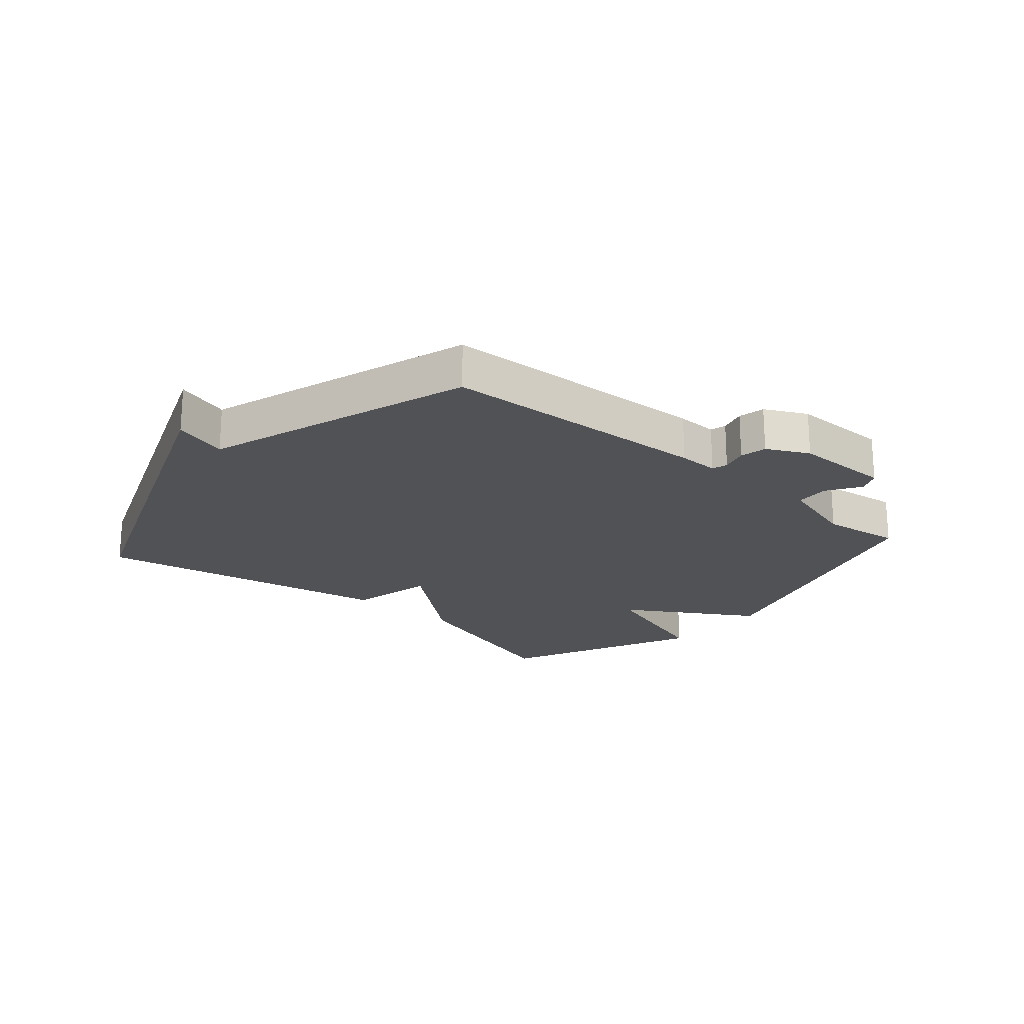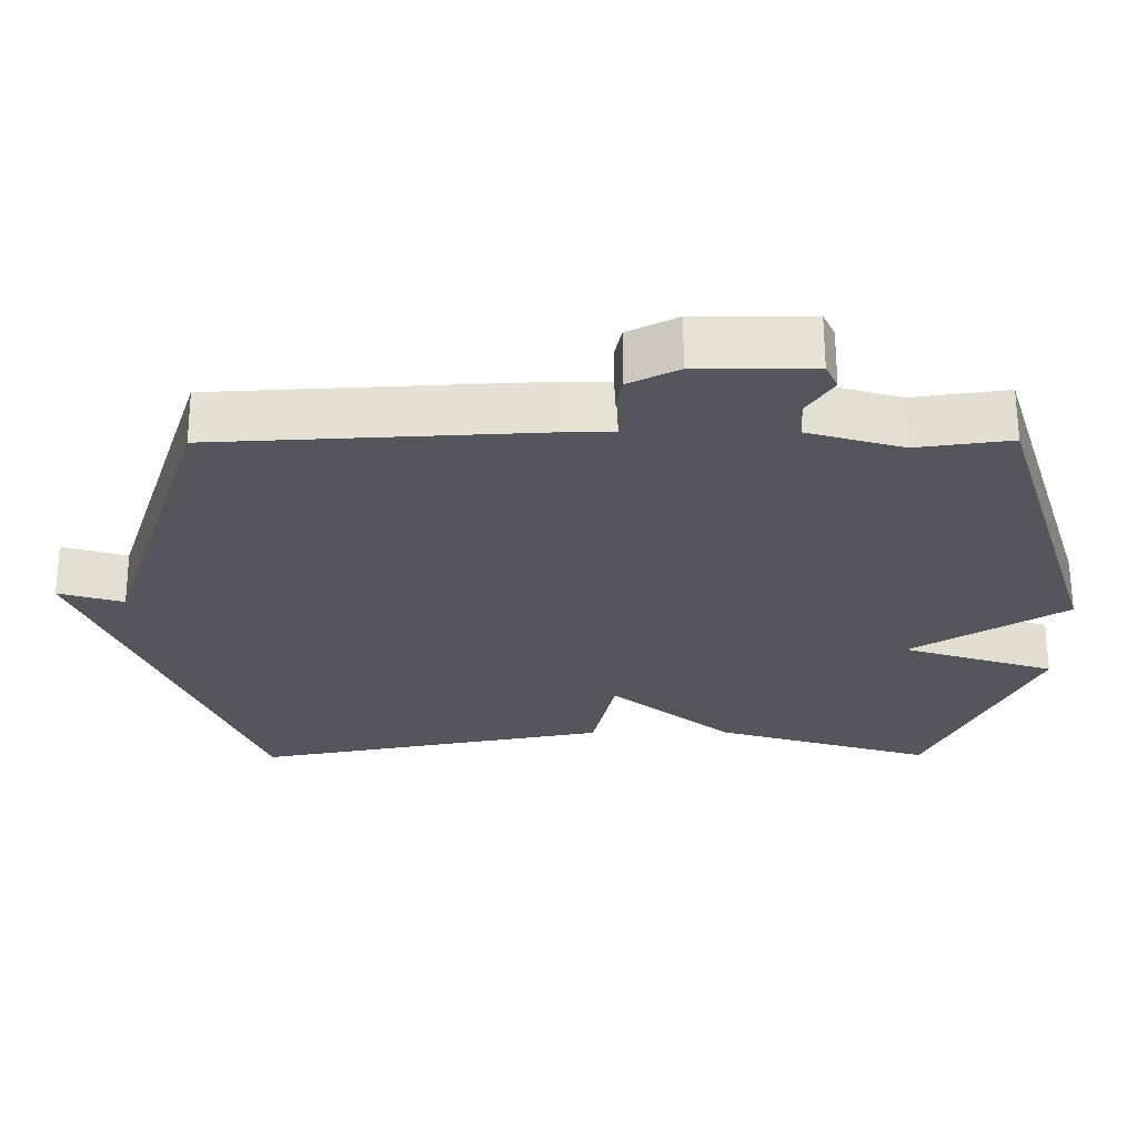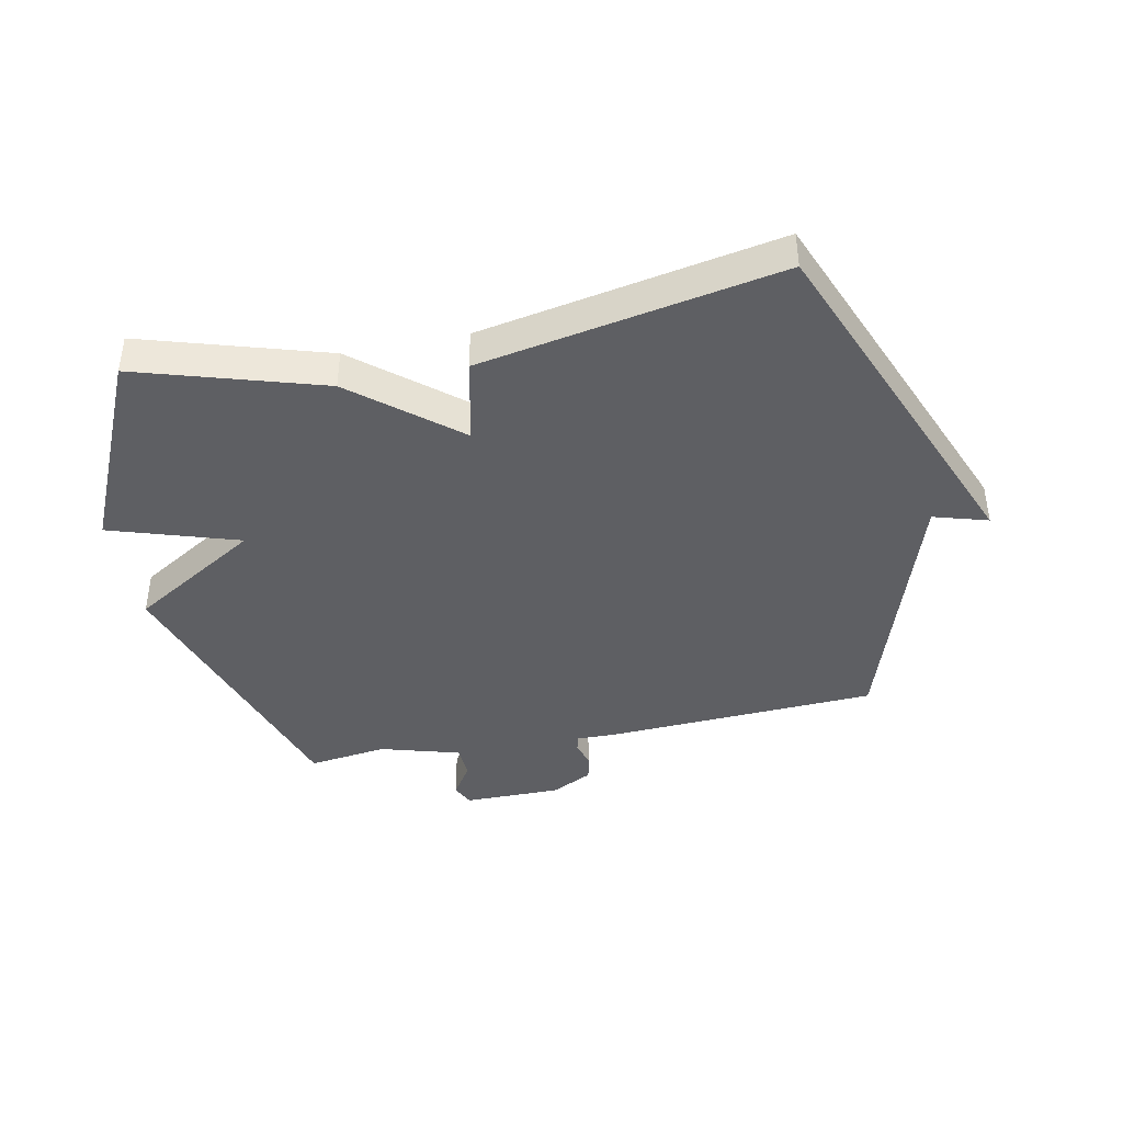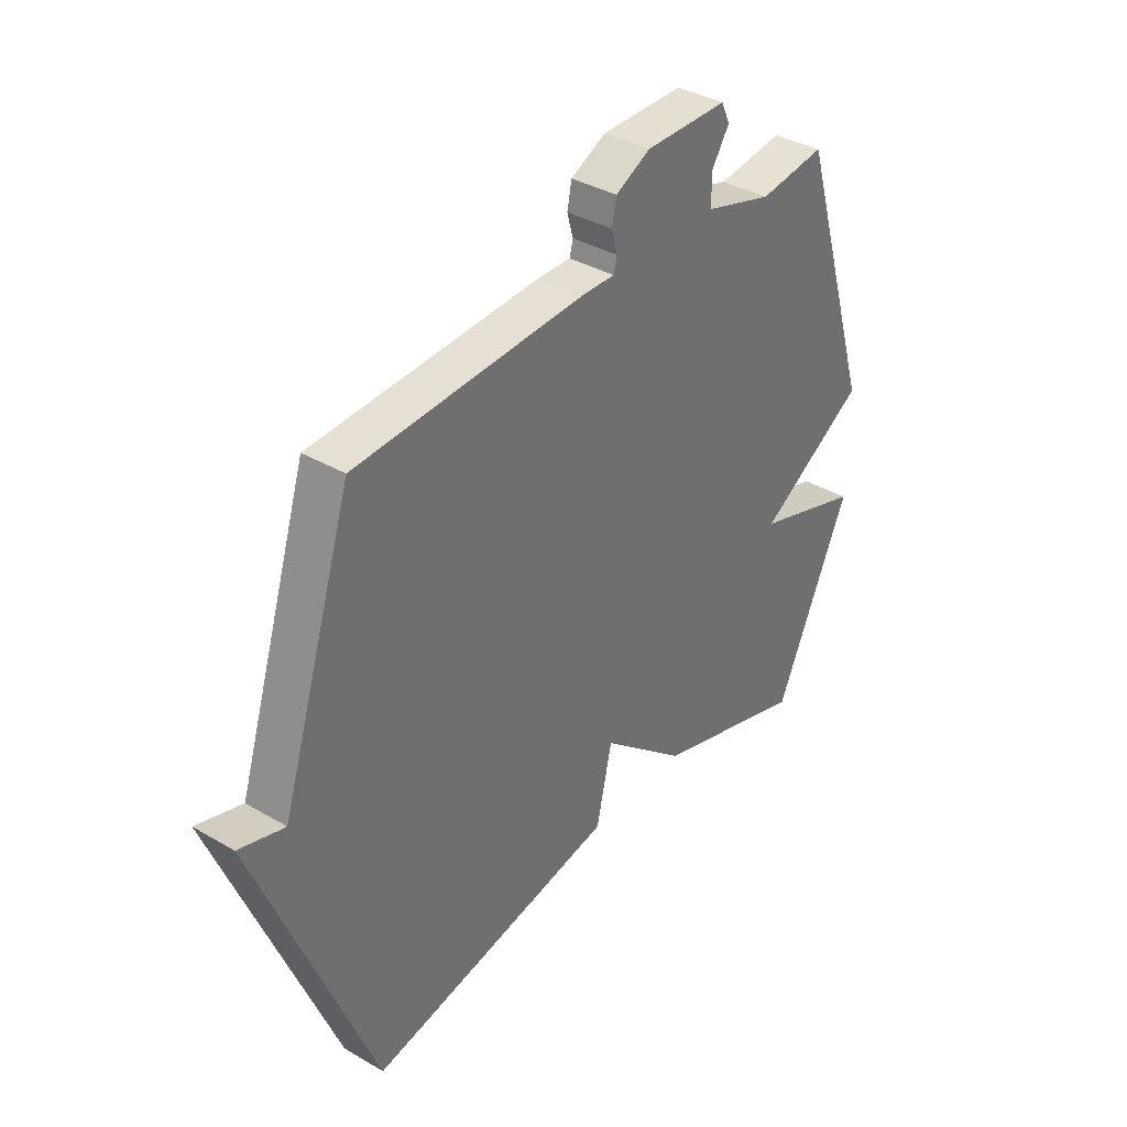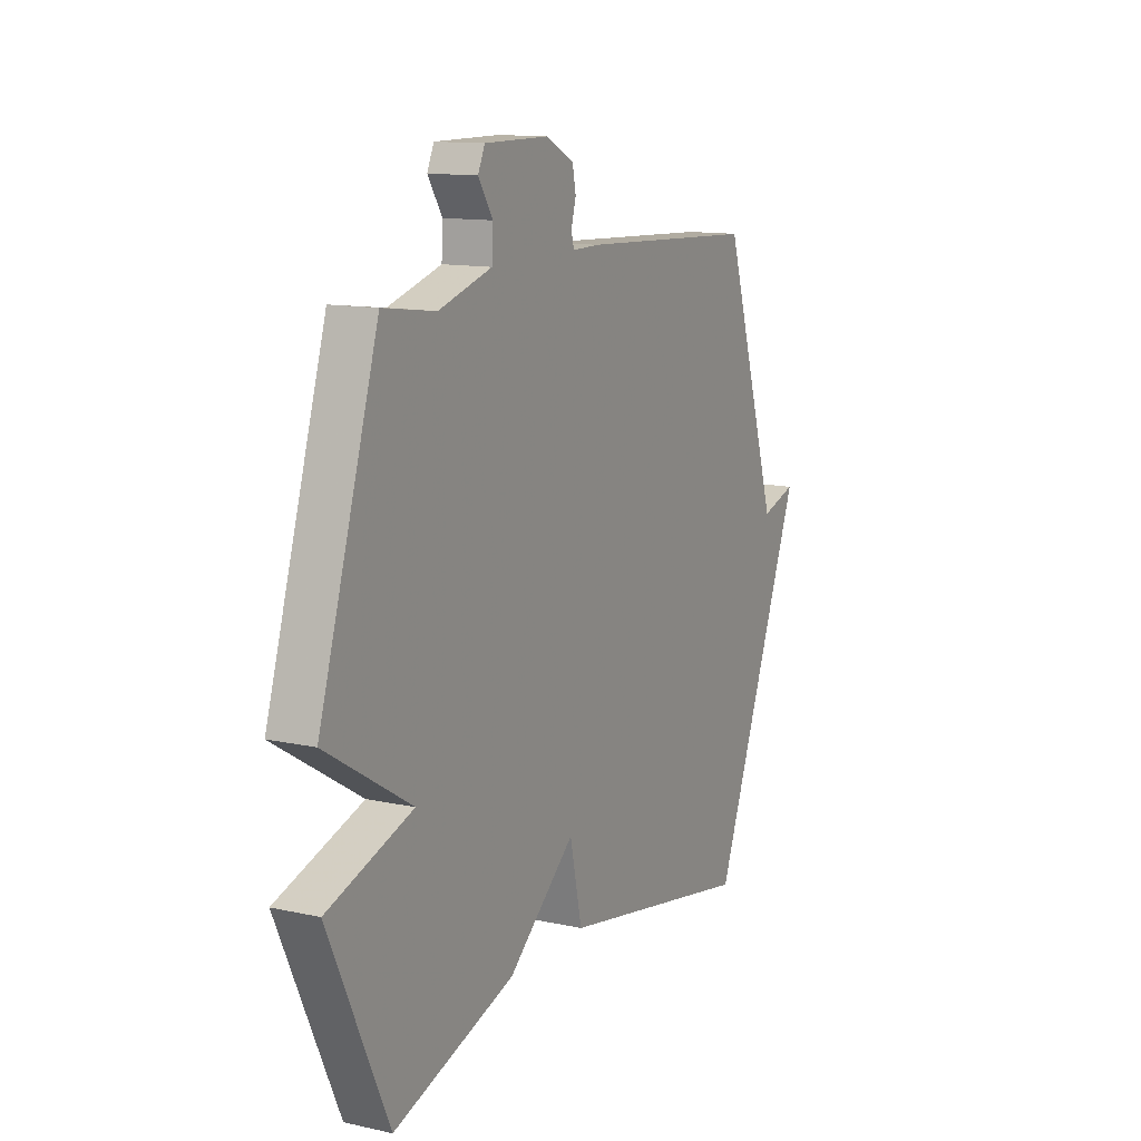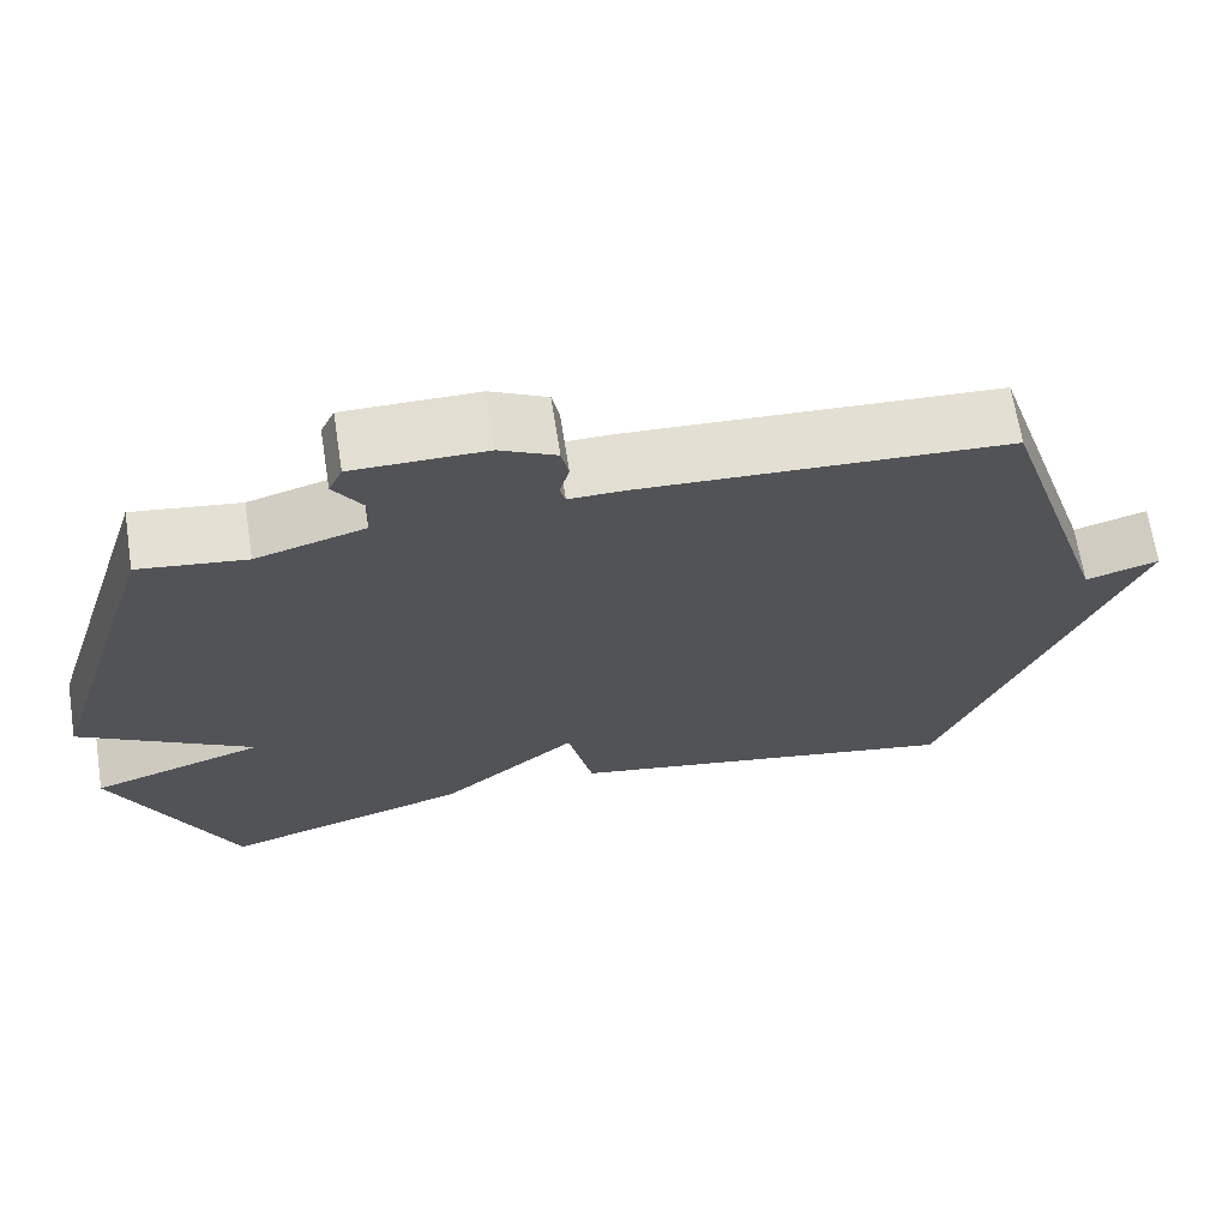
<metadata>
{"format":"obj","ext":"obj","renderer":"f3d","projection":"perspective","resolution":1024,"background":"white","views":[{"elev":-21.0,"azim":-40.9,"up":"+Y"},{"elev":63.7,"azim":-0.2,"up":"+Z"},{"elev":-41.1,"azim":-168.4,"up":"+Y"},{"elev":36.6,"azim":-52.8,"up":"+Z"},{"elev":12.7,"azim":117.0,"up":"+Z"},{"elev":67.6,"azim":171.1,"up":"+Z"}]}
</metadata>
<code>
v 0.5 0.07 0.5
v 0.648 0.07 0.025
v 0.435 0.07 -0.106
v 0.648 0.07 -0.175
v 0.5 0.07 -0.5
v 0.195 0.07 -0.406
v 0.026 0.07 -0.265
v -0.005 0.07 -0.406
v -0.5 0.07 -0.5
v -0.642 0.07 -0.142
v -0.732 0.07 0.085
v -0.642 0.07 0.058
v -0.5 0.07 0.5
v -0.05 0.07 0.523
v 0.017 0.07 0.522
v 0.024 0.07 0.548
v 0.012 0.07 0.591
v 0.021 0.07 0.635
v 0.09 0.07 0.67
v 0.252 0.07 0.67
v 0.269 0.07 0.633
v 0.233 0.07 0.577
v 0.236 0.07 0.521
v 0.369 0.07 0.482
v 0.5 0 0.5
v 0.648 0 0.025
v 0.435 0 -0.106
v 0.648 0 -0.175
v 0.5 0 -0.5
v 0.195 0 -0.406
v 0.026 0 -0.265
v -0.005 0 -0.406
v -0.5 0 -0.5
v -0.642 0 -0.142
v -0.732 0 0.085
v -0.642 0 0.058
v -0.5 0 0.5
v -0.05 0 0.523
v 0.017 0 0.522
v 0.024 0 0.548
v 0.012 0 0.591
v 0.021 0 0.635
v 0.09 0 0.67
v 0.252 0 0.67
v 0.269 0 0.633
v 0.233 0 0.577
v 0.236 0 0.521
v 0.369 0 0.482
f 20 21 22
f 19 20 22
f 18 19 22
f 17 18 22
f 16 17 22
f 15 16 22 23
f 12 13 14 15
f 12 15 23 24
f 10 11 12
f 9 10 12
f 8 9 12
f 7 8 12
f 5 6 7
f 4 5 7
f 3 4 7
f 7 12 24
f 3 7 24
f 2 3 24
f 1 2 24
f 46 45 44
f 46 44 43
f 46 43 42
f 46 42 41
f 46 41 40
f 47 46 40 39
f 39 38 37 36
f 48 47 39 36
f 36 35 34
f 36 34 33
f 36 33 32
f 36 32 31
f 31 30 29
f 31 29 28
f 31 28 27
f 48 36 31
f 48 31 27
f 48 27 26
f 48 26 25
f 1 25 26 2
f 2 26 27 3
f 3 27 28 4
f 4 28 29 5
f 5 29 30 6
f 6 30 31 7
f 7 31 32 8
f 8 32 33 9
f 9 33 34 10
f 10 34 35 11
f 11 35 36 12
f 12 36 37 13
f 13 37 38 14
f 14 38 39 15
f 15 39 40 16
f 16 40 41 17
f 17 41 42 18
f 18 42 43 19
f 19 43 44 20
f 20 44 45 21
f 21 45 46 22
f 22 46 47 23
f 23 47 48 24
f 24 48 25 1

</code>
